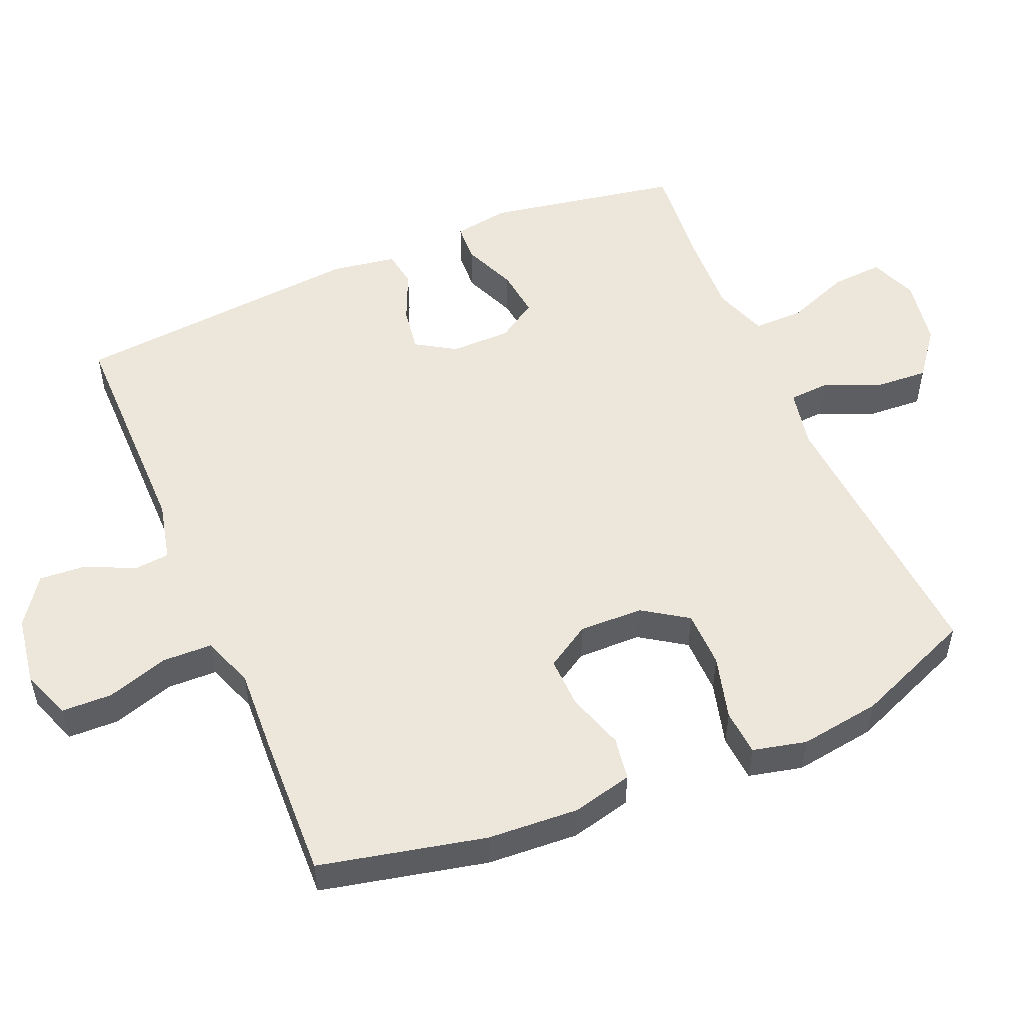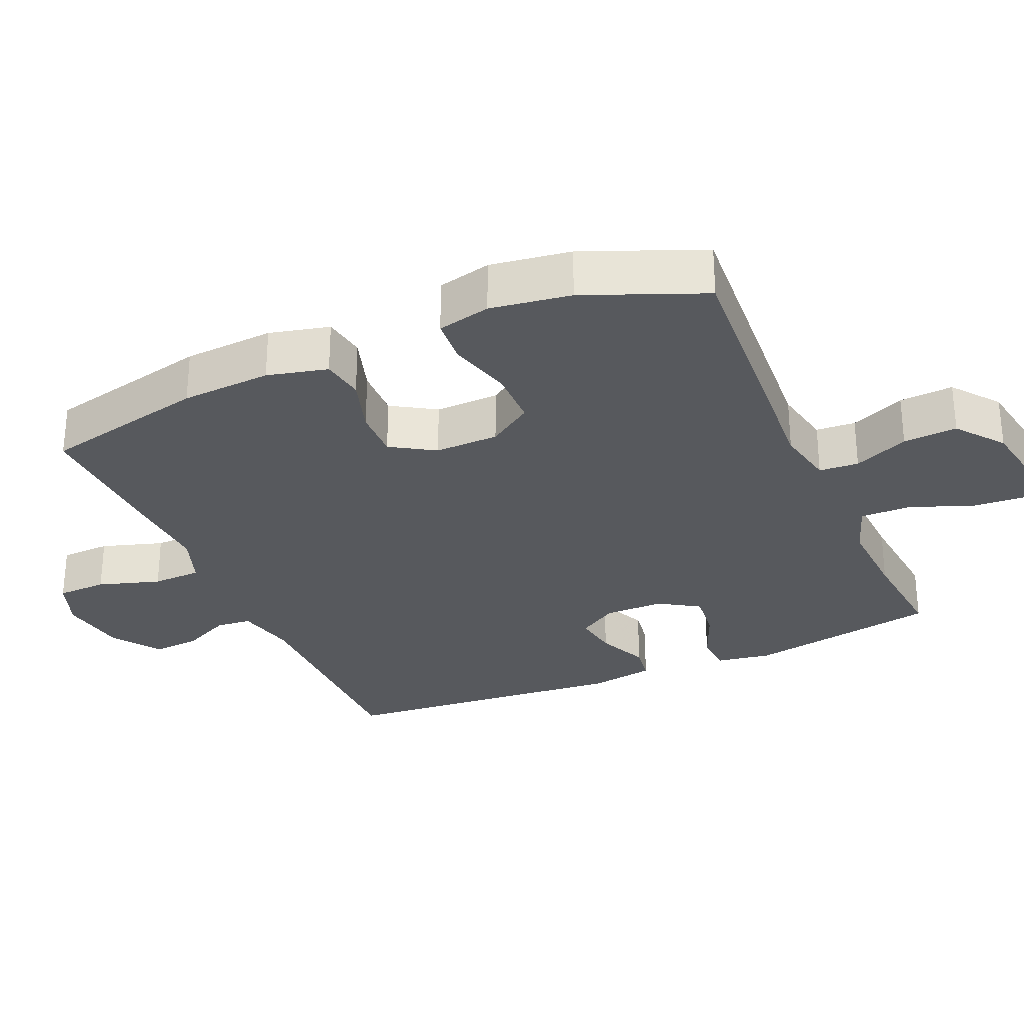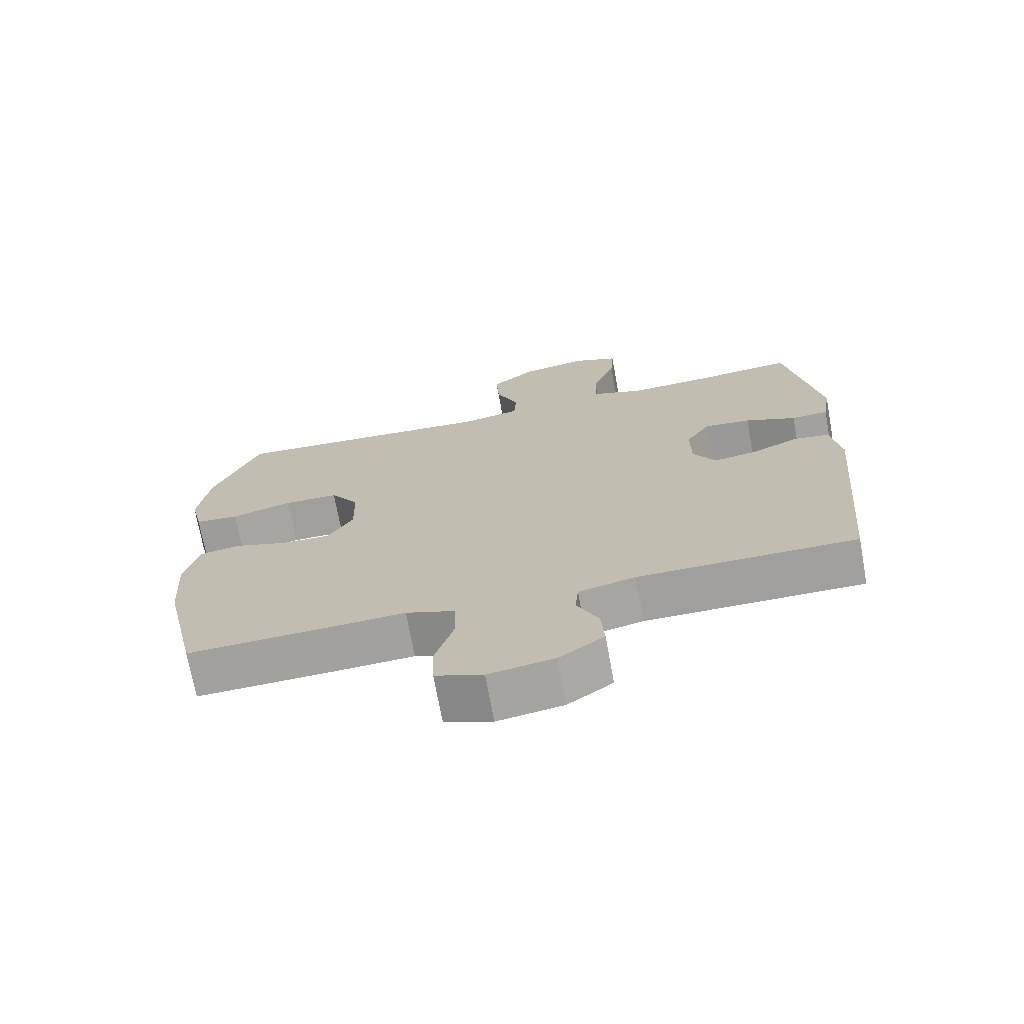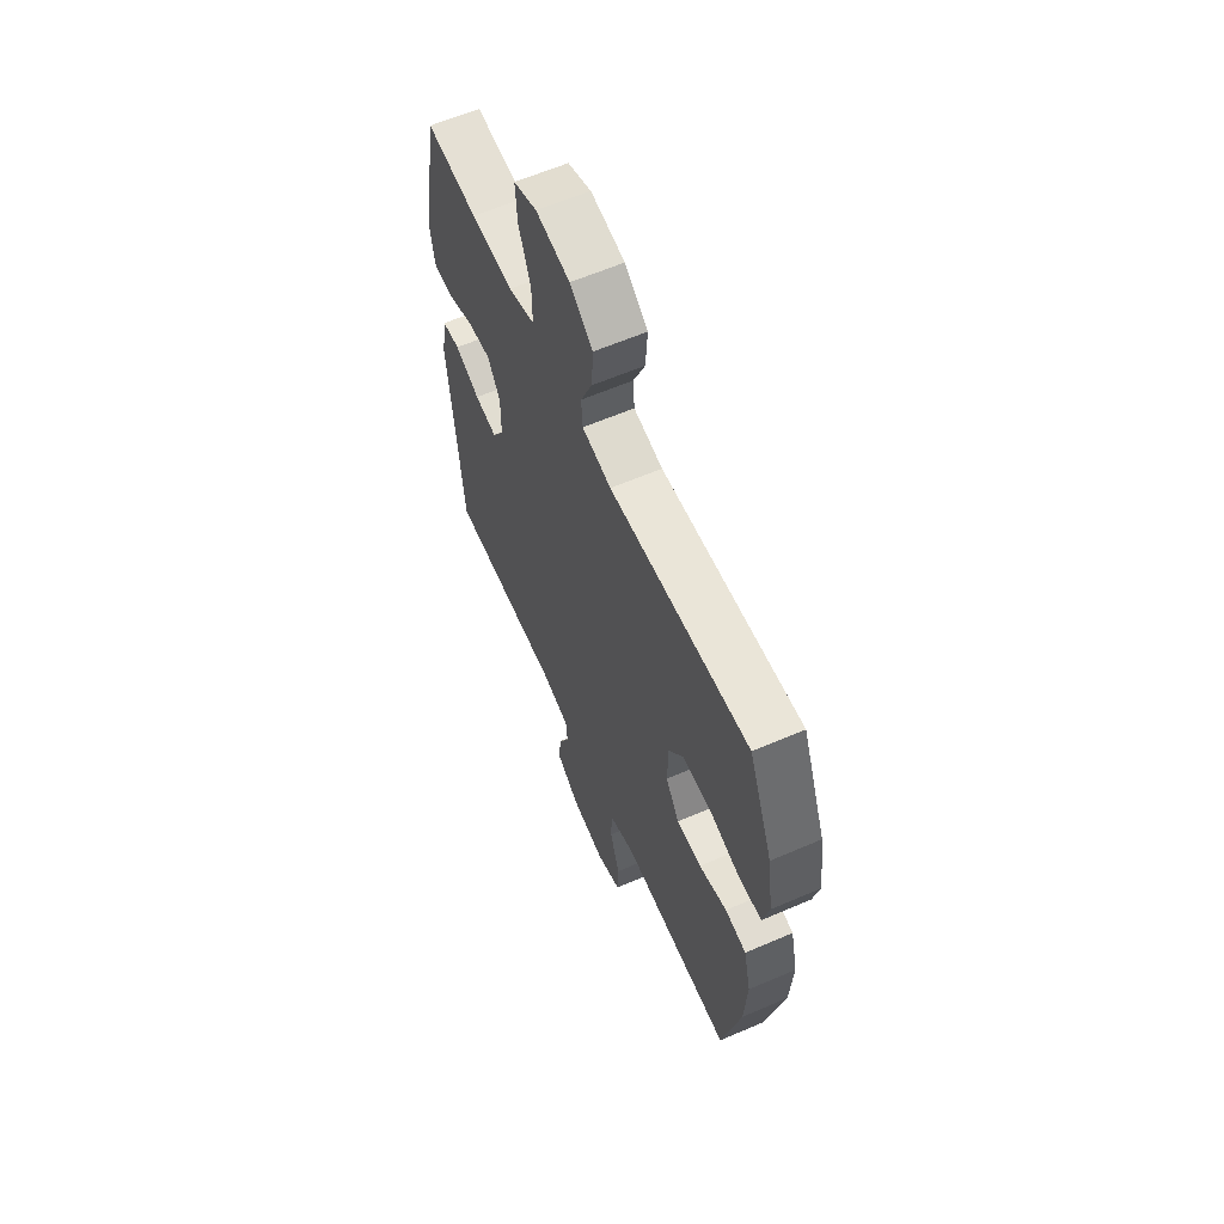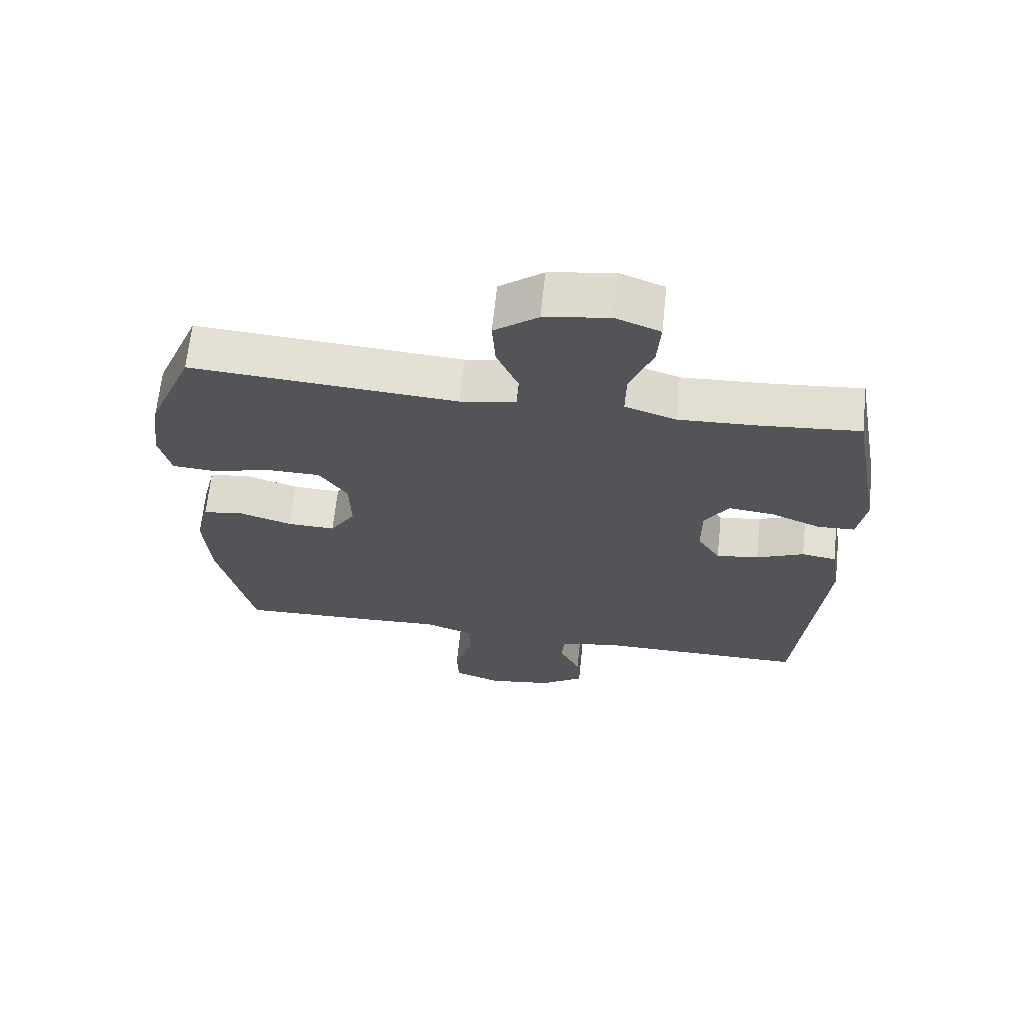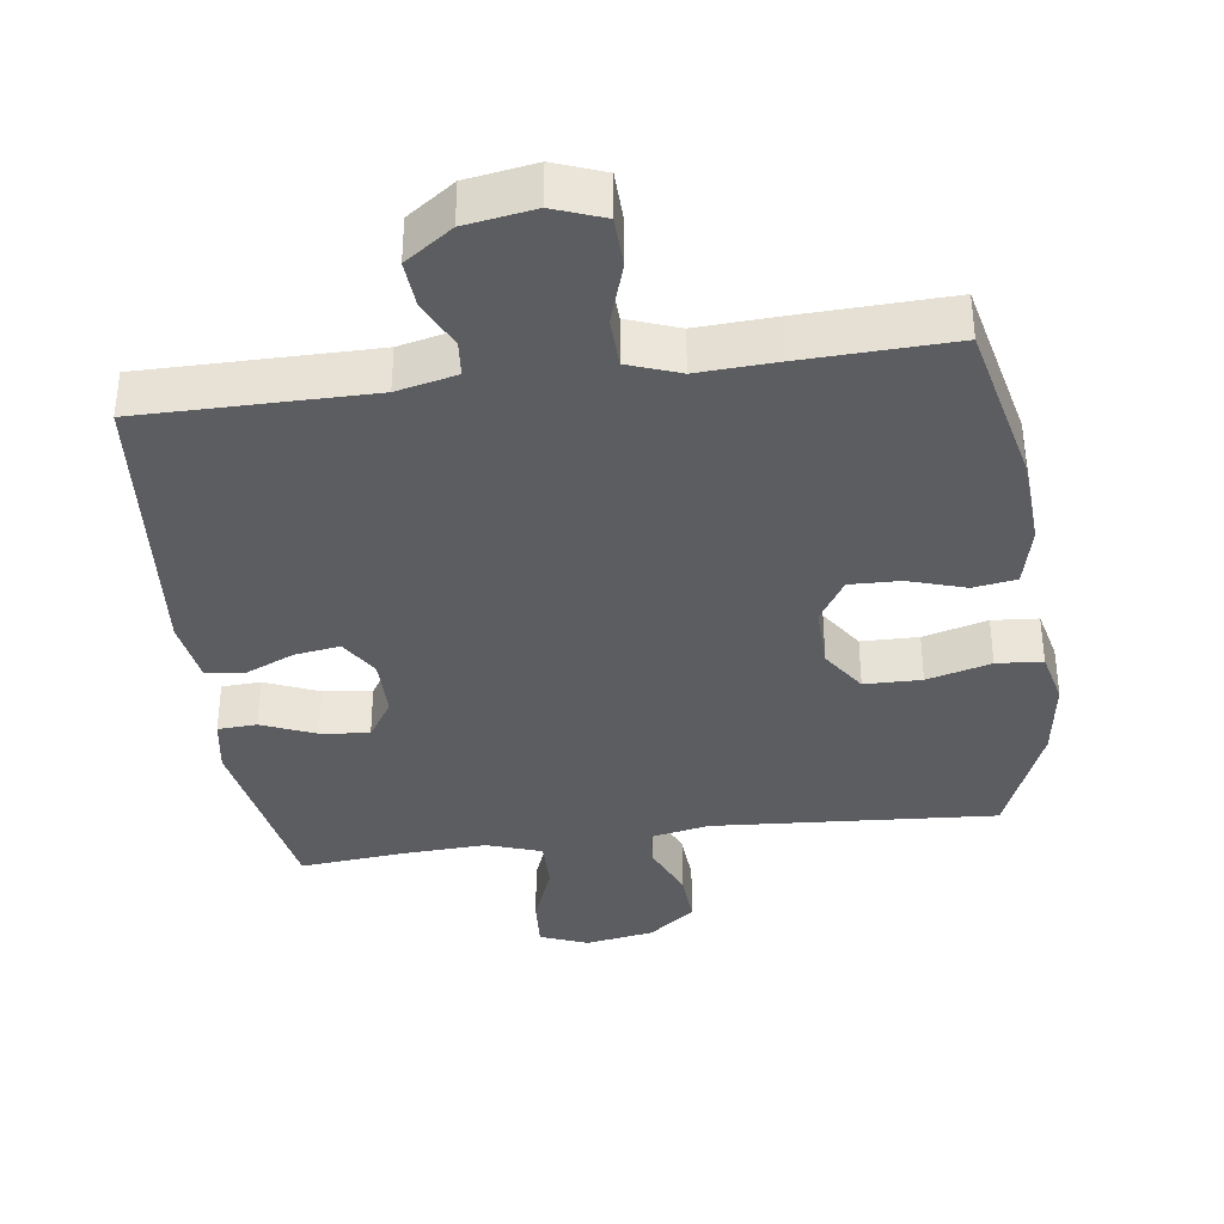
<metadata>
{"format":"obj","ext":"obj","renderer":"f3d","projection":"perspective","resolution":1024,"background":"white","views":[{"elev":52.4,"azim":-113.1,"up":"+Y"},{"elev":-29.5,"azim":-66.4,"up":"+Y"},{"elev":-71.4,"azim":10.3,"up":"+Z"},{"elev":61.5,"azim":-113.7,"up":"+Z"},{"elev":66.5,"azim":6.0,"up":"+Z"},{"elev":-36.8,"azim":-172.3,"up":"+Y"}]}
</metadata>
<code>
v -0.5 0.07 -0.5
v -0.553 0.07 -0.263
v -0.561 0.07 -0.133
v -0.54 0.07 -0.046
v -0.478 0.07 -0.036
v -0.396 0.07 -0.062
v -0.323 0.07 -0.064
v -0.284 0.07 -0.001
v -0.286 0.07 0.091
v -0.329 0.07 0.155
v -0.411 0.07 0.156
v -0.503 0.07 0.131
v -0.569 0.07 0.136
v -0.587 0.07 0.213
v -0.57 0.07 0.329
v -0.5 0.07 0.5
v -0.093 0.07 0.472
v -0.008 0.07 0.489
v -0.004 0.07 0.546
v -0.038 0.07 0.625
v -0.043 0.07 0.703
v 0.024 0.07 0.755
v 0.123 0.07 0.772
v 0.191 0.07 0.745
v 0.186 0.07 0.671
v 0.151 0.07 0.58
v 0.15 0.07 0.507
v 0.228 0.07 0.48
v 0.35 0.07 0.486
v 0.5 0.07 0.5
v 0.55 0.07 0.223
v 0.537 0.07 0.143
v 0.481 0.07 0.14
v 0.404 0.07 0.172
v 0.334 0.07 0.18
v 0.297 0.07 0.122
v 0.297 0.07 0.036
v 0.332 0.07 -0.02
v 0.397 0.07 -0.01
v 0.47 0.07 0.022
v 0.523 0.07 0.014
v 0.538 0.07 -0.079
v 0.5 0.07 -0.5
v 0.171 0.07 -0.5
v 0.085 0.07 -0.52
v 0.08 0.07 -0.571
v 0.113 0.07 -0.64
v 0.118 0.07 -0.708
v 0.05 0.07 -0.756
v -0.049 0.07 -0.772
v -0.121 0.07 -0.745
v -0.123 0.07 -0.673
v -0.095 0.07 -0.584
v -0.097 0.07 -0.513
v -0.171 0.07 -0.486
v -0.285 0.07 -0.492
v -0.5 0 -0.5
v -0.553 0 -0.263
v -0.561 0 -0.133
v -0.54 0 -0.046
v -0.478 0 -0.036
v -0.396 0 -0.062
v -0.323 0 -0.064
v -0.284 0 -0.001
v -0.286 0 0.091
v -0.329 0 0.155
v -0.411 0 0.156
v -0.503 0 0.131
v -0.569 0 0.136
v -0.587 0 0.213
v -0.57 0 0.329
v -0.5 0 0.5
v -0.093 0 0.472
v -0.008 0 0.489
v -0.004 0 0.546
v -0.038 0 0.625
v -0.043 0 0.703
v 0.024 0 0.755
v 0.123 0 0.772
v 0.191 0 0.745
v 0.186 0 0.671
v 0.151 0 0.58
v 0.15 0 0.507
v 0.228 0 0.48
v 0.35 0 0.486
v 0.5 0 0.5
v 0.55 0 0.223
v 0.537 0 0.143
v 0.481 0 0.14
v 0.404 0 0.172
v 0.334 0 0.18
v 0.297 0 0.122
v 0.297 0 0.036
v 0.332 0 -0.02
v 0.397 0 -0.01
v 0.47 0 0.022
v 0.523 0 0.014
v 0.538 0 -0.079
v 0.5 0 -0.5
v 0.171 0 -0.5
v 0.085 0 -0.52
v 0.08 0 -0.571
v 0.113 0 -0.64
v 0.118 0 -0.708
v 0.05 0 -0.756
v -0.049 0 -0.772
v -0.121 0 -0.745
v -0.123 0 -0.673
v -0.095 0 -0.584
v -0.097 0 -0.513
v -0.171 0 -0.486
v -0.285 0 -0.492
f 55 56 1 2
f 54 55 2 3
f 50 51 52 53
f 50 53 54
f 49 50 54
f 46 47 48 49
f 45 46 49 54
f 44 45 54 3
f 39 40 41 42
f 38 39 42 43
f 37 38 43 44
f 31 32 33 34
f 29 30 31 34
f 28 29 34 35
f 27 28 35 36
f 23 24 25 26
f 23 26 27
f 22 23 27
f 19 20 21 22
f 18 19 22 27
f 17 18 27 36
f 11 12 13 14
f 10 11 14 15
f 3 4 5 6
f 3 6 7
f 44 3 7
f 37 44 7 8
f 36 37 8 9
f 17 36 9 10
f 10 15 16 17
f 58 57 112 111
f 59 58 111 110
f 109 108 107 106
f 110 109 106
f 110 106 105
f 105 104 103 102
f 110 105 102 101
f 59 110 101 100
f 98 97 96 95
f 99 98 95 94
f 100 99 94 93
f 90 89 88 87
f 90 87 86 85
f 91 90 85 84
f 92 91 84 83
f 82 81 80 79
f 83 82 79
f 83 79 78
f 78 77 76 75
f 83 78 75 74
f 92 83 74 73
f 70 69 68 67
f 71 70 67 66
f 62 61 60 59
f 63 62 59
f 63 59 100
f 64 63 100 93
f 65 64 93 92
f 66 65 92 73
f 73 72 71 66
f 1 57 58 2
f 2 58 59 3
f 3 59 60 4
f 4 60 61 5
f 5 61 62 6
f 6 62 63 7
f 7 63 64 8
f 8 64 65 9
f 9 65 66 10
f 10 66 67 11
f 11 67 68 12
f 12 68 69 13
f 13 69 70 14
f 14 70 71 15
f 15 71 72 16
f 16 72 73 17
f 17 73 74 18
f 18 74 75 19
f 19 75 76 20
f 20 76 77 21
f 21 77 78 22
f 22 78 79 23
f 23 79 80 24
f 24 80 81 25
f 25 81 82 26
f 26 82 83 27
f 27 83 84 28
f 28 84 85 29
f 29 85 86 30
f 30 86 87 31
f 31 87 88 32
f 32 88 89 33
f 33 89 90 34
f 34 90 91 35
f 35 91 92 36
f 36 92 93 37
f 37 93 94 38
f 38 94 95 39
f 39 95 96 40
f 40 96 97 41
f 41 97 98 42
f 42 98 99 43
f 43 99 100 44
f 44 100 101 45
f 45 101 102 46
f 46 102 103 47
f 47 103 104 48
f 48 104 105 49
f 49 105 106 50
f 50 106 107 51
f 51 107 108 52
f 52 108 109 53
f 53 109 110 54
f 54 110 111 55
f 55 111 112 56
f 56 112 57 1

</code>
